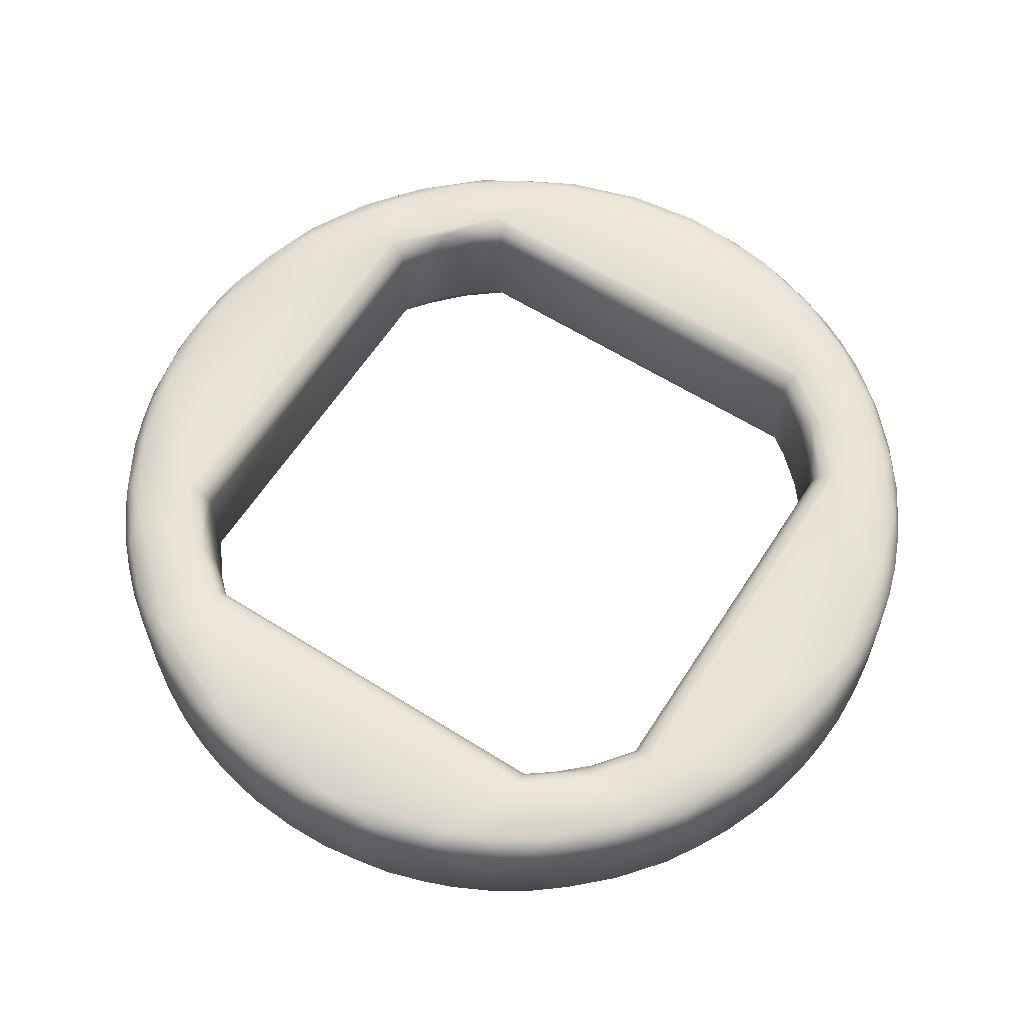
<metadata>
{"format":"obj","ext":"obj","renderer":"f3d","projection":"perspective","resolution":1024,"background":"white","views":[{"elev":61.6,"azim":32.6,"up":"+Z"}]}
</metadata>
<code>
o 1_16_High_Strength_Shaft_Spacer_(276-3441-001)
v 0.3088 0.4402 -0.01034
v 0.4469 0.2844 -0.004415
v 0.3289 0.4293 -0.003619
v 0.3579 0.4131 -0.002637
v 0.2968 0.4396 -0.003935
v 0.3253 0.4347 -0.01025
v 0.1582 0.4209 -0.009348
v 0.2682 0.4417 -0.002528
v 0.2475 0.4469 -0.009041
v 0.2496 0.4442 -0.004295
v 0.216 0.4396 -0.003866
v 0.1897 0.4357 -0.01014
v 0.1831 0.4291 -0.003625
v 0.1743 0.4291 -0.009148
v 0.068 0.2583 -0.000925
v 0.1563 0.4132 -0.002076
v 0.1312 0.3939 -0.001734
v 0.08194 0.3219 -0.000905
v 0.09013 0.3563 -0.01065
v 0.07854 0.3353 -0.01213
v 0.138 0.4057 -0.005889
v 0.09322 0.3553 -0.004273
v 0.06276 0.2868 -0.01087
v 0.06638 0.3018 -0.009891
v 0.06041 0.2699 -0.009801
v 0.05935 0.2504 -0.01153
v 0.3694 0.411 -0.008621
v 0.3867 0.3934 -0.004073
v 0.2051 0.4405 -0.009691
v 0.4103 0.3688 -0.004863
v 0.3745 0.3964 -0.000852
v 0.4281 0.3403 -0.004411
v 0.4095 0.3595 -0.000894
v 0.4398 0.3102 -0.003759
v 0.341 0.428 -0.009695
v 0.4501 0.2583 -0.004691
v 0.3551 0.4205 -0.00958
v 0.4413 0.3171 -0.01014
v 0.4356 0.3077 -0.00091
v 0.4437 0.2587 -0.000866
v 0.3891 0.3955 -0.01
v 0.4522 0.2676 -0.01086
v 0.4058 0.3787 -0.01207
v 0.4217 0.3572 -0.01106
v 0.4531 0.2493 -0.01171
v 0.4345 0.3337 -0.01109
v 0.4499 0.2841 -0.01074
v 0.4461 0.3017 -0.009691
v 0.2924 0.444 -0.01087
v 0.2759 0.4463 -0.009722
v 0.2414 0.4469 -0.0135
v 0.2226 0.4443 -0.01018
v 0.3121 0.4304 -0.000933
v 0.1385 0.4085 -0.01205
v 0.119 0.3917 -0.01084
v 0.2506 0.4379 -0.000842
v 0.1813 0.4223 -0.000805
v 0.1067 0.3783 -0.01034
v 0.2149 0.4346 -0.001267
v 0.1083 0.3657 -0.000834
v 0.1134 0.3812 -0.004073
v 0.07793 0.3271 -0.004479
v 0.07202 0.3197 -0.01025
v 0.06982 0.3004 -0.003756
v 0.06478 0.278 -0.004017
v 0.0626 0.2429 -0.004273
v 0.0669 0.3041 -0.05485
v 0.1066 0.3785 -0.05351
v 0.1601 0.4222 -0.05485
v 0.2221 0.4444 -0.05247
v 0.2584 0.4473 -0.05473
v 0.3841 0.4002 -0.05351
v 0.4278 0.3466 -0.05485
v 0.45 0.2847 -0.05247
v 0.07726 0.1689 -0.009782
v 0.06071 0.2274 -0.01062
v 0.06628 0.1995 -0.009691
v 0.08498 0.1534 -0.01293
v 0.09387 0.1392 -0.01216
v 0.1066 0.1225 -0.01207
v 0.1183 0.1104 -0.01033
v 0.1281 0.101 -0.01246
v 0.1429 0.08986 -0.01074
v 0.07109 0.1841 -0.01014
v 0.06545 0.2168 -0.004415
v 0.07259 0.191 -0.003759
v 0.1073 0.1354 -0.000888
v 0.09338 0.1479 -0.003317
v 0.09061 0.1461 -0.007346
v 0.1128 0.1203 -0.004273
v 0.1452 0.0918 -0.004415
v 0.1316 0.1018 -0.004766
v 0.167 0.07887 -0.004073
v 0.2033 0.06119 -0.009233
v 0.187 0.06643 -0.01025
v 0.2228 0.06019 -0.004079
v 0.1965 0.06724 -0.003551
v 0.2441 0.05946 -0.002528
v 0.2649 0.05426 -0.009041
v 0.2627 0.05699 -0.004295
v 0.2959 0.06164 -0.003553
v 0.3283 0.07178 -0.003551
v 0.3523 0.08471 -0.002749
v 0.3692 0.09872 -0.001455
v 0.4304 0.1793 -0.000905
v 0.4222 0.1449 -0.01065
v 0.4338 0.1658 -0.01213
v 0.3227 0.06549 -0.01014
v 0.3379 0.07205 -0.008632
v 0.3679 0.0912 -0.005664
v 0.3811 0.102 -0.004766
v 0.4191 0.1458 -0.004273
v 0.446 0.1994 -0.009891
v 0.4494 0.214 -0.009196
v 0.4519 0.2308 -0.009722
v 0.3541 0.08024 -0.009347
v 0.3073 0.06069 -0.009691
v 0.1723 0.07262 -0.01071
v 0.08256 0.1719 -0.001887
v 0.158 0.08007 -0.01082
v 0.07426 0.2044 -0.000868
v 0.2199 0.05717 -0.01087
v 0.1556 0.09146 -0.000896
v 0.2364 0.05489 -0.009722
v 0.271 0.05423 -0.0135
v 0.2897 0.05685 -0.01074
v 0.208 0.06906 -0.000891
v 0.3739 0.09262 -0.01205
v 0.3933 0.1095 -0.01084
v 0.2739 0.06369 -0.000805
v 0.4058 0.1228 -0.009901
v 0.333 0.07961 -0.000837
v 0.4003 0.1303 -0.000862
v 0.3975 0.1188 -0.003866
v 0.4344 0.1741 -0.004479
v 0.4403 0.1814 -0.01025
v 0.4426 0.2071 -0.002295
v 0.4473 0.2386 -0.002528
v 0.3465 0.3853 -0.000991
v 0.1611 0.3857 -0.000845
v 0.3909 0.1603 -0.000991
v 0.1214 0.3413 -0.000963
v 0.1417 0.1339 -0.000884
v 0.1659 0.1159 -0.000991
v 0.2529 0.05381 -0.0531
v 0.2903 0.05673 -0.05247
v 0.3522 0.07893 -0.05485
v 0.143 0.4115 -0.05326
v 0.1235 0.3958 -0.05456
v 0.07795 0.333 -0.05592
v 0.06257 0.2845 -0.05438
v 0.05963 0.2594 -0.05402
v 0.2829 0.4454 -0.05447
v 0.3067 0.4406 -0.0538
v 0.4014 0.3833 -0.05456
v 0.4168 0.3634 -0.05593
v 0.1683 0.3766 -0.01146
v 0.1559 0.3694 -0.005987
v 0.1516 0.3635 -0.01066
v 0.1427 0.3625 -0.002537
v 0.1412 0.353 -0.009087
v 0.127 0.3393 -0.004335
v 0.1295 0.3387 -0.008493
v 0.168 0.3777 -0.007499
v 0.1673 0.3799 -0.004224
v 0.1663 0.3831 -0.001909
v 0.3449 0.3797 -0.004383
v 0.3443 0.3772 -0.0085
v 0.3441 0.3765 -0.0118
v 0.3707 0.3672 -0.000884
v 0.3672 0.3642 -0.002951
v 0.375 0.3509 -0.005987
v 0.3609 0.3634 -0.01056
v 0.3742 0.3489 -0.01196
v 0.3615 0.3652 -0.006157
v 0.3887 0.3405 -0.001909
v 0.392 0.342 -0.000844
v 0.3855 0.3395 -0.004224
v 0.3822 0.3385 -0.01146
v 0.3833 0.3388 -0.007499
v 0.3853 0.1618 -0.004383
v 0.3828 0.1625 -0.0085
v 0.3821 0.1627 -0.0118
v 0.3728 0.1361 -0.000884
v 0.3698 0.1395 -0.002951
v 0.3565 0.1318 -0.005987
v 0.369 0.1459 -0.01056
v 0.3545 0.1325 -0.01196
v 0.3441 0.1246 -0.01146
v 0.3708 0.1452 -0.006157
v 0.3444 0.1235 -0.007499
v 0.3451 0.1213 -0.004224
v 0.3461 0.1181 -0.001909
v 0.3476 0.1148 -0.000844
v 0.1683 0.1246 -0.0118
v 0.1674 0.1215 -0.004383
v 0.1681 0.124 -0.0085
v 0.1302 0.1627 -0.01146
v 0.1374 0.1503 -0.005987
v 0.1381 0.1522 -0.01196
v 0.1515 0.1378 -0.01056
v 0.1451 0.137 -0.002951
v 0.1508 0.1359 -0.006157
v 0.1291 0.1624 -0.007499
v 0.1268 0.1617 -0.004224
v 0.1237 0.1607 -0.001909
v 0.1204 0.1592 -0.000844
v 0.1302 0.3385 -0.01179
v 0.08624 0.1521 -0.05542
v 0.09553 0.1377 -0.05593
v 0.1064 0.1232 -0.05423
v 0.1234 0.1056 -0.05468
v 0.2056 0.06057 -0.0538
v 0.2294 0.05574 -0.05447
v 0.2725 0.0547 -0.05437
v 0.369 0.08993 -0.05593
v 0.3836 0.1008 -0.05423
v 0.4012 0.1178 -0.05468
v 0.4344 0.1682 -0.05592
v 0.4498 0.2166 -0.05438
v 0.4517 0.2328 -0.05566
v 0.4528 0.2486 -0.05362
v 0.3527 0.4181 -0.06048
v 0.3309 0.4289 -0.06062
v 0.2989 0.4395 -0.06029
v 0.1445 0.4011 -0.06372
v 0.2729 0.4436 -0.06014
v 0.2391 0.4461 -0.05616
v 0.2482 0.443 -0.06114
v 0.1114 0.3701 -0.0637
v 0.2161 0.4405 -0.05988
v 0.2554 0.4386 -0.06361
v 0.2067 0.4407 -0.05542
v 0.1893 0.4354 -0.05464
v 0.1753 0.4299 -0.05484
v 0.1601 0.4165 -0.06181
v 0.1831 0.4291 -0.06093
v 0.09506 0.3633 -0.05539
v 0.07133 0.3175 -0.05434
v 0.08597 0.3491 -0.05407
v 0.1835 0.4246 -0.06329
v 0.08788 0.3334 -0.06367
v 0.1253 0.3931 -0.06048
v 0.1447 0.4095 -0.05979
v 0.06933 0.2741 -0.06363
v 0.3751 0.4021 -0.06131
v 0.323 0.4354 -0.05489
v 0.3987 0.3815 -0.06048
v 0.2191 0.4349 -0.06365
v 0.3689 0.4117 -0.05539
v 0.3832 0.39 -0.06329
v 0.419 0.3533 -0.06124
v 0.4345 0.3247 -0.06081
v 0.4462 0.2897 -0.0601
v 0.3043 0.4321 -0.06368
v 0.3455 0.4153 -0.06373
v 0.4354 0.3316 -0.05429
v 0.4471 0.2596 -0.0622
v 0.4407 0.3182 -0.05487
v 0.446 0.3012 -0.0552
v 0.4506 0.2583 -0.05902
v 0.4521 0.2669 -0.05437
v 0.4092 0.3593 -0.0637
v 0.4432 0.2504 -0.06373
v 0.4355 0.3079 -0.06365
v 0.3546 0.4208 -0.05407
v 0.3388 0.4289 -0.05432
v 0.1044 0.3701 -0.06073
v 0.08869 0.3471 -0.06048
v 0.07947 0.3241 -0.06204
v 0.07201 0.3095 -0.06055
v 0.0639 0.2751 -0.06014
v 0.06269 0.2446 -0.06041
v 0.1433 0.355 -0.05314
v 0.3685 0.3558 -0.0532
v 0.3548 0.3685 -0.0531
v 0.3613 0.1383 -0.0532
v 0.3741 0.152 -0.0531
v 0.1439 0.1454 -0.0532
v 0.1576 0.1327 -0.0531
v 0.08337 0.1781 -0.0637
v 0.07125 0.2172 -0.06363
v 0.1237 0.1176 -0.0637
v 0.06814 0.2087 -0.06112
v 0.07788 0.1765 -0.06081
v 0.208 0.06906 -0.06367
v 0.09458 0.149 -0.06255
v 0.1137 0.1197 -0.06048
v 0.1893 0.0658 -0.05489
v 0.1538 0.08758 -0.06124
v 0.1815 0.07229 -0.06062
v 0.3246 0.07577 -0.06374
v 0.2135 0.06163 -0.06028
v 0.2395 0.0576 -0.06014
v 0.2639 0.0567 -0.05987
v 0.419 0.1572 -0.06369
v 0.323 0.06572 -0.05464
v 0.3057 0.06051 -0.05542
v 0.3371 0.07131 -0.05484
v 0.2952 0.06061 -0.0601
v 0.3223 0.06937 -0.0608
v 0.4173 0.1379 -0.05539
v 0.4264 0.1521 -0.05407
v 0.441 0.1837 -0.05434
v 0.3413 0.07905 -0.06203
v 0.384 0.1122 -0.06362
v 0.387 0.1081 -0.06048
v 0.4388 0.2079 -0.06366
v 0.3593 0.08793 -0.06114
v 0.2796 0.06429 -0.06366
v 0.2517 0.06297 -0.06368
v 0.1321 0.1024 -0.06048
v 0.1435 0.08947 -0.05539
v 0.1627 0.0877 -0.06367
v 0.07824 0.1672 -0.05489
v 0.07132 0.1837 -0.05464
v 0.0661 0.2011 -0.05542
v 0.06253 0.2163 -0.05487
v 0.0603 0.2331 -0.05487
v 0.1577 0.08054 -0.0552
v 0.1735 0.07224 -0.05432
v 0.4079 0.131 -0.06073
v 0.4237 0.1541 -0.06048
v 0.4329 0.177 -0.06204
v 0.4403 0.1916 -0.06055
v 0.4455 0.1971 -0.05485
v 0.447 0.2241 -0.06127
v 0.1562 0.3674 -0.05371
v 0.1683 0.3767 -0.05369
v 0.3441 0.3767 -0.05367
v 0.3823 0.3385 -0.05368
v 0.3823 0.1627 -0.05367
v 0.3441 0.1245 -0.05369
v 0.1683 0.1245 -0.05367
v 0.1301 0.1627 -0.05369
v 0.1301 0.3385 -0.05367
v 0.3452 0.1209 -0.06073
v 0.3444 0.1235 -0.05706
v 0.3468 0.1159 -0.06359
v 0.3717 0.1339 -0.06372
v 0.3689 0.1365 -0.06248
v 0.3615 0.1357 -0.05872
v 0.3754 0.1501 -0.05928
v 0.3834 0.1623 -0.05734
v 0.386 0.1616 -0.0608
v 0.3909 0.1599 -0.06358
v 0.3859 0.3396 -0.06073
v 0.3909 0.3412 -0.06359
v 0.3833 0.3388 -0.05705
v 0.3729 0.3661 -0.06372
v 0.3703 0.3633 -0.06248
v 0.371 0.3559 -0.05872
v 0.3567 0.3698 -0.05928
v 0.3443 0.3777 -0.05706
v 0.3452 0.3803 -0.06073
v 0.3468 0.3853 -0.06358
v 0.1671 0.3803 -0.06073
v 0.1655 0.3853 -0.06359
v 0.168 0.3777 -0.05706
v 0.1509 0.3654 -0.05872
v 0.1435 0.3647 -0.06248
v 0.1407 0.3673 -0.06372
v 0.1369 0.3511 -0.05928
v 0.1291 0.3388 -0.05706
v 0.1265 0.3396 -0.06073
v 0.1215 0.3413 -0.06358
v 0.1265 0.1616 -0.06073
v 0.1291 0.1624 -0.05706
v 0.1215 0.1599 -0.06359
v 0.1413 0.1453 -0.05872
v 0.1421 0.1379 -0.06248
v 0.1395 0.1351 -0.06372
v 0.1557 0.1313 -0.05928
v 0.168 0.1235 -0.05706
v 0.1672 0.1209 -0.06073
v 0.1655 0.1159 -0.06358
f 37 35 4
f 6 1 3
f 10 8 50
f 7 16 13
f 17 61 60
f 11 10 9
f 13 11 29
f 14 13 12
f 19 22 58
f 53 4 3
f 31 33 28
f 46 32 38
f 2 48 34
f 39 40 2
f 36 40 138
f 47 2 42
f 45 42 36
f 2 36 42
f 32 39 34
f 40 36 2
f 48 2 47
f 39 2 34
f 38 32 34
f 34 48 38
f 44 32 46
f 39 32 33
f 30 32 44
f 44 43 30
f 30 33 32
f 30 28 33
f 41 30 43
f 30 41 28
f 4 27 37
f 31 28 4
f 27 28 41
f 3 4 35
f 4 28 27
f 3 35 6
f 53 3 5
f 4 53 31
f 8 5 50
f 5 3 1
f 5 1 49
f 53 5 8
f 50 9 10
f 5 49 50
f 10 56 8
f 8 56 53
f 11 59 56
f 13 59 11
f 56 10 11
f 13 57 59
f 9 52 11
f 56 59 57
f 9 51 52
f 52 29 11
f 16 57 13
f 29 12 13
f 54 21 7
f 13 14 7
f 16 7 21
f 60 61 22
f 21 17 16
f 16 17 57
f 57 17 60
f 61 21 55
f 21 54 55
f 17 21 61
f 61 55 58
f 61 58 22
f 22 18 60
f 22 19 62
f 20 62 19
f 18 22 62
f 20 63 62
f 63 24 62
f 24 64 62
f 62 64 18
f 65 64 24
f 23 65 24
f 65 18 64
f 65 15 18
f 25 65 23
f 25 26 66
f 66 65 25
f 66 15 65
f 67 24 63
f 58 55 68
f 14 235 69
f 70 52 51
f 50 71 9
f 71 51 9
f 72 27 41
f 44 46 73
f 257 73 46
f 46 38 257
f 47 74 48
f 42 74 47
f 43 72 41
f 250 27 72
f 27 250 37
f 52 70 29
f 12 235 14
f 7 14 69
f 69 54 7
f 68 238 19
f 68 19 58
f 67 23 24
f 66 26 76
f 83 91 92
f 89 90 88
f 127 123 97
f 126 101 99
f 98 124 100
f 109 116 103
f 104 103 110
f 104 134 133
f 99 101 100
f 117 102 101
f 109 102 108
f 131 106 112
f 137 40 105
f 97 94 96
f 97 95 94
f 87 92 123
f 119 75 89
f 90 87 88
f 86 85 77
f 15 85 121
f 15 66 85
f 85 66 76
f 77 85 76
f 86 75 119
f 121 85 86
f 84 75 86
f 119 89 88
f 86 77 84
f 121 86 119
f 119 87 121
f 89 75 78
f 119 88 87
f 89 80 90
f 79 89 78
f 79 80 89
f 82 92 81
f 81 90 80
f 90 92 87
f 92 90 81
f 123 92 91
f 92 82 83
f 123 91 93
f 120 91 83
f 120 93 91
f 118 93 120
f 123 93 97
f 95 93 118
f 97 93 95
f 98 96 124
f 127 97 96
f 96 94 122
f 127 96 98
f 124 99 100
f 96 122 124
f 100 130 98
f 98 130 127
f 130 100 101
f 102 132 101
f 99 125 126
f 126 117 101
f 103 132 102
f 117 108 102
f 101 132 130
f 128 110 116
f 102 109 103
f 134 104 111
f 128 111 110
f 103 116 110
f 133 134 112
f 110 111 104
f 103 104 132
f 132 104 133
f 134 111 129
f 111 128 129
f 134 129 131
f 134 131 112
f 112 105 133
f 112 106 135
f 107 135 106
f 105 112 135
f 107 136 135
f 136 113 135
f 113 137 135
f 135 137 105
f 114 137 113
f 115 138 114
f 138 137 114
f 138 40 137
f 115 45 36
f 36 138 115
f 170 33 31
f 139 31 53
f 39 33 177
f 139 56 140
f 39 177 40
f 105 40 141
f 184 194 132
f 130 194 144
f 87 123 143
f 123 127 144
f 87 207 121
f 132 194 130
f 142 18 15
f 18 142 60
f 142 140 60
f 141 184 133
f 141 133 105
f 40 177 141
f 207 15 121
f 60 140 57
f 56 57 140
f 56 139 53
f 31 139 170
f 170 177 33
f 133 184 132
f 130 144 127
f 123 144 143
f 143 207 87
f 142 15 207
f 99 124 145
f 83 313 120
f 82 313 83
f 80 82 81
f 77 76 318
f 76 319 318
f 319 76 26
f 125 99 145
f 125 146 126
f 146 117 126
f 109 108 299
f 299 147 109
f 147 116 109
f 116 147 128
f 106 131 302
f 136 326 113
f 114 113 326
f 228 51 71
f 51 228 70
f 233 29 70
f 233 234 29
f 29 234 12
f 12 234 235
f 148 54 69
f 148 149 54
f 55 54 149
f 149 68 55
f 238 240 19
f 19 240 20
f 240 150 20
f 63 20 150
f 63 150 239
f 239 67 63
f 67 151 23
f 25 23 151
f 25 151 152
f 25 152 26
f 50 153 71
f 153 50 49
f 49 154 153
f 1 154 49
f 154 1 247
f 1 6 247
f 267 247 6
f 267 6 35
f 35 266 267
f 37 266 35
f 250 266 37
f 72 43 155
f 43 156 155
f 44 156 43
f 156 44 73
f 38 259 257
f 48 260 38
f 259 38 260
f 48 74 260
f 262 74 42
f 45 262 42
f 45 222 262
f 157 158 159
f 158 157 164
f 165 158 164
f 166 160 165
f 158 165 160
f 140 160 166
f 158 160 161
f 161 159 158
f 140 142 160
f 142 162 160
f 162 161 160
f 162 163 161
f 163 208 161
f 139 166 167
f 165 167 166
f 166 139 140
f 167 164 168
f 164 167 165
f 169 168 157
f 164 157 168
f 170 176 177
f 171 176 170
f 178 171 172
f 171 178 176
f 178 172 180
f 172 179 180
f 174 179 172
f 172 171 175
f 174 172 173
f 175 173 172
f 170 139 171
f 139 167 171
f 167 175 171
f 167 168 175
f 168 173 175
f 168 169 173
f 181 176 178
f 181 141 176
f 141 177 176
f 181 180 182
f 180 181 178
f 183 182 179
f 180 179 182
f 184 193 194
f 185 193 184
f 192 185 186
f 185 192 193
f 192 186 191
f 186 189 191
f 188 189 186
f 186 185 190
f 188 186 187
f 190 187 186
f 184 141 185
f 141 181 185
f 181 190 185
f 181 182 190
f 182 187 190
f 182 183 187
f 197 196 191
f 192 191 196
f 189 195 197
f 197 191 189
f 192 196 193
f 196 144 193
f 193 144 194
f 198 199 200
f 199 198 204
f 205 199 204
f 206 202 205
f 199 205 202
f 206 207 143
f 143 202 206
f 199 202 203
f 200 199 201
f 203 201 199
f 143 144 202
f 144 196 202
f 196 203 202
f 196 197 203
f 197 201 203
f 197 195 201
f 163 162 204
f 205 204 162
f 198 208 163
f 163 204 198
f 205 162 206
f 162 142 206
f 206 142 207
f 77 318 317
f 209 210 79
f 209 79 78
f 211 212 80
f 82 80 212
f 82 212 313
f 94 289 213
f 95 289 94
f 215 125 145
f 117 298 297
f 297 108 117
f 299 108 297
f 128 216 217
f 131 129 218
f 131 218 302
f 303 106 302
f 303 107 106
f 219 107 303
f 107 219 136
f 219 304 136
f 326 136 304
f 220 114 326
f 114 220 115
f 220 221 115
f 222 115 221
f 45 115 222
f 217 218 129
f 217 129 128
f 216 128 147
f 117 146 298
f 215 146 125
f 214 145 124
f 124 122 214
f 214 122 213
f 213 122 94
f 289 95 321
f 321 95 118
f 120 320 118
f 320 321 118
f 120 313 320
f 80 210 211
f 80 79 210
f 78 315 209
f 78 75 315
f 315 75 316
f 316 75 84
f 77 316 84
f 77 317 316
f 319 26 152
f 229 227 232
f 249 231 229
f 234 237 235
f 237 69 235
f 71 229 228
f 243 68 149
f 244 69 236
f 241 236 237
f 243 244 226
f 224 256 255
f 247 267 224
f 223 246 256
f 223 267 266
f 251 248 263
f 73 252 156
f 265 263 252
f 257 259 253
f 259 260 253
f 261 254 262
f 258 265 254
f 74 262 254
f 262 222 261
f 254 260 74
f 265 258 264
f 261 258 254
f 253 260 254
f 254 265 253
f 73 257 253
f 252 253 265
f 252 73 253
f 248 72 155
f 248 252 263
f 248 155 156
f 250 72 246
f 248 156 252
f 248 251 246
f 246 72 248
f 263 256 251
f 256 246 251
f 266 250 223
f 256 224 223
f 223 250 246
f 267 223 224
f 225 247 224
f 224 255 225
f 227 255 232
f 227 153 225
f 225 154 247
f 154 225 153
f 225 255 227
f 70 228 231
f 233 70 231
f 71 227 229
f 153 227 71
f 233 237 234
f 249 229 232
f 237 249 241
f 237 233 231
f 231 228 229
f 231 249 237
f 249 226 241
f 236 241 226
f 236 69 237
f 236 226 244
f 244 148 69
f 148 244 149
f 243 149 244
f 243 226 230
f 268 243 230
f 268 68 243
f 238 68 268
f 230 242 269
f 269 268 230
f 269 238 268
f 238 269 240
f 270 269 242
f 150 269 270
f 240 269 150
f 270 271 150
f 150 271 239
f 270 245 271
f 242 245 270
f 271 67 239
f 272 271 245
f 272 67 271
f 67 272 151
f 151 272 152
f 245 273 272
f 273 152 272
f 274 159 161
f 275 173 276
f 173 169 276
f 173 275 174
f 277 187 278
f 187 183 278
f 187 277 188
f 279 201 280
f 201 195 280
f 201 279 200
f 273 245 282
f 285 282 281
f 287 283 288
f 291 289 321
f 311 295 294
f 309 216 147
f 306 307 309
f 307 218 217
f 305 147 299
f 301 299 297
f 310 295 311
f 291 314 286
f 313 312 290
f 283 314 290
f 209 287 210
f 315 316 285
f 318 319 273
f 285 316 317
f 273 319 152
f 317 318 284
f 273 282 284
f 284 318 273
f 285 317 284
f 284 282 285
f 209 315 285
f 287 285 281
f 287 209 285
f 288 212 211
f 281 283 287
f 288 211 210
f 313 212 312
f 288 210 287
f 288 283 312
f 312 212 288
f 283 290 312
f 291 320 290
f 290 320 313
f 314 291 290
f 321 320 291
f 293 289 291
f 291 286 293
f 294 286 311
f 294 214 293
f 293 213 289
f 213 293 214
f 293 286 294
f 295 310 300
f 300 215 295
f 146 215 300
f 298 146 300
f 214 294 145
f 298 301 297
f 295 145 294
f 145 295 215
f 300 310 292
f 301 298 300
f 300 292 301
f 292 305 301
f 305 299 301
f 292 306 305
f 309 147 305
f 305 306 309
f 309 307 216
f 307 217 216
f 322 307 306
f 322 218 307
f 322 306 296
f 302 218 322
f 323 322 296
f 323 302 322
f 302 323 303
f 324 323 296
f 219 323 324
f 303 323 219
f 296 308 324
f 324 325 219
f 219 325 304
f 324 308 325
f 325 326 304
f 327 325 308
f 327 326 325
f 326 327 220
f 308 264 327
f 264 258 327
f 258 261 327
f 327 261 221
f 327 221 220
f 261 222 221
f 350 256 263
f 256 356 255
f 255 356 232
f 265 348 263
f 358 232 356
f 358 249 232
f 265 264 348
f 264 308 346
f 308 296 346
f 366 245 242
f 245 369 282
f 292 310 339
f 369 281 282
f 286 314 376
f 286 376 311
f 311 339 310
f 245 366 369
f 340 292 339
f 366 242 230
f 366 230 362
f 346 296 340
f 226 362 230
f 362 226 358
f 358 226 249
f 348 264 346
f 314 372 376
f 314 283 372
f 372 283 369
f 281 369 283
f 256 350 356
f 350 263 348
f 296 306 340
f 306 292 340
f 376 339 311
f 274 328 159
f 328 329 159
f 329 157 159
f 336 274 161
f 208 336 161
f 169 329 330
f 329 169 157
f 275 331 174
f 331 179 174
f 169 330 276
f 331 332 183
f 331 183 179
f 277 333 188
f 333 189 188
f 183 332 278
f 333 334 195
f 333 195 189
f 279 335 200
f 335 198 200
f 195 334 280
f 208 335 336
f 335 208 198
f 338 337 374
f 375 374 337
f 334 333 338
f 338 374 334
f 376 375 339
f 337 339 375
f 341 340 339
f 341 339 337
f 337 342 341
f 342 337 338
f 342 338 277
f 333 277 338
f 342 277 343
f 277 278 343
f 341 342 343
f 332 344 278
f 278 344 343
f 344 345 343
f 345 346 341
f 345 341 343
f 346 340 341
f 347 346 345
f 346 347 348
f 345 344 347
f 344 349 347
f 332 331 344
f 349 344 331
f 351 350 348
f 351 348 347
f 347 352 351
f 352 347 349
f 352 349 275
f 331 275 349
f 352 275 353
f 275 276 353
f 351 352 353
f 330 354 276
f 276 354 353
f 354 355 353
f 355 356 351
f 355 351 353
f 356 350 351
f 358 355 357
f 355 358 356
f 357 354 359
f 354 357 355
f 329 359 330
f 354 330 359
f 328 359 329
f 328 360 359
f 359 360 357
f 357 360 361
f 361 358 357
f 362 358 361
f 328 274 360
f 360 274 363
f 361 360 363
f 336 364 274
f 274 364 363
f 364 365 363
f 365 366 361
f 365 361 363
f 366 362 361
f 368 367 364
f 365 364 367
f 336 335 368
f 368 364 336
f 366 365 369
f 367 369 365
f 279 368 335
f 279 370 368
f 368 370 367
f 367 370 371
f 371 369 367
f 372 369 371
f 370 279 373
f 279 280 373
f 371 370 373
f 334 374 280
f 280 374 373
f 374 375 373
f 375 376 371
f 375 371 373
f 376 372 371

</code>
